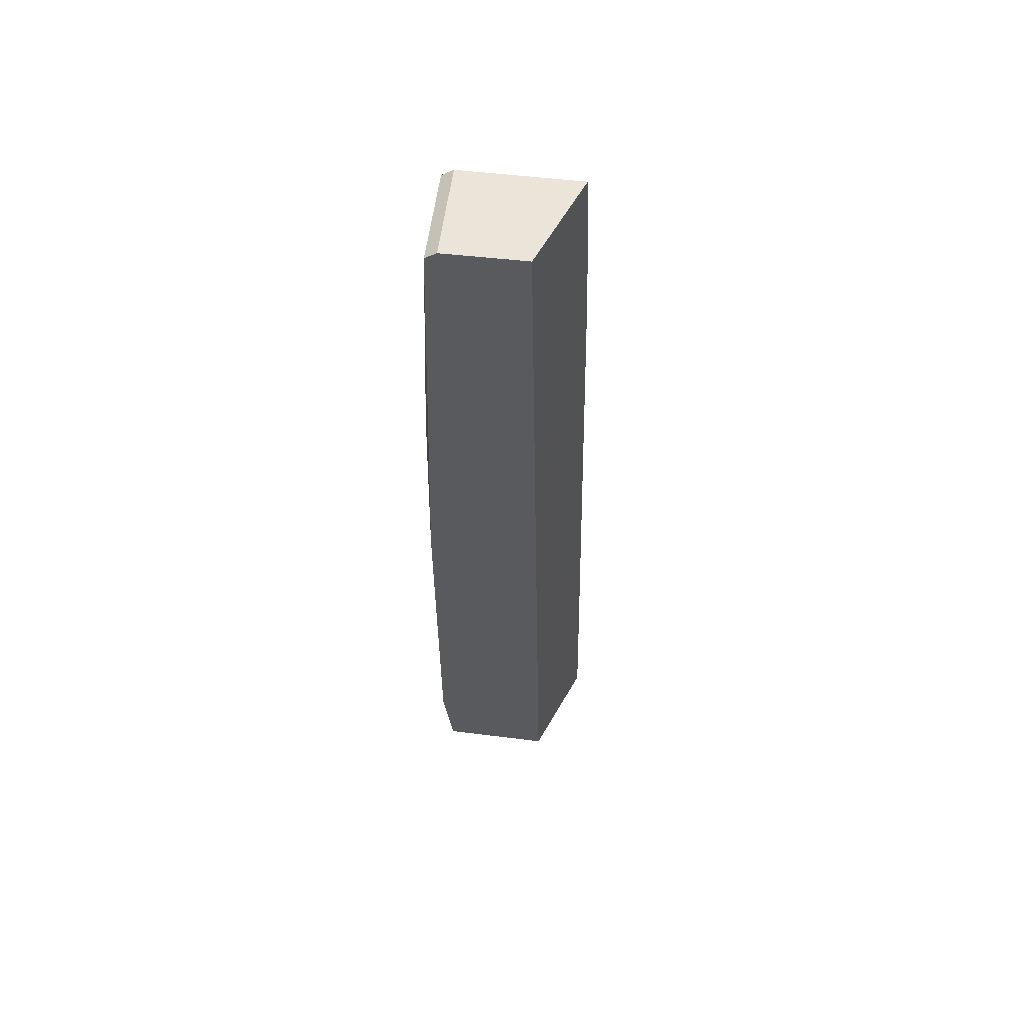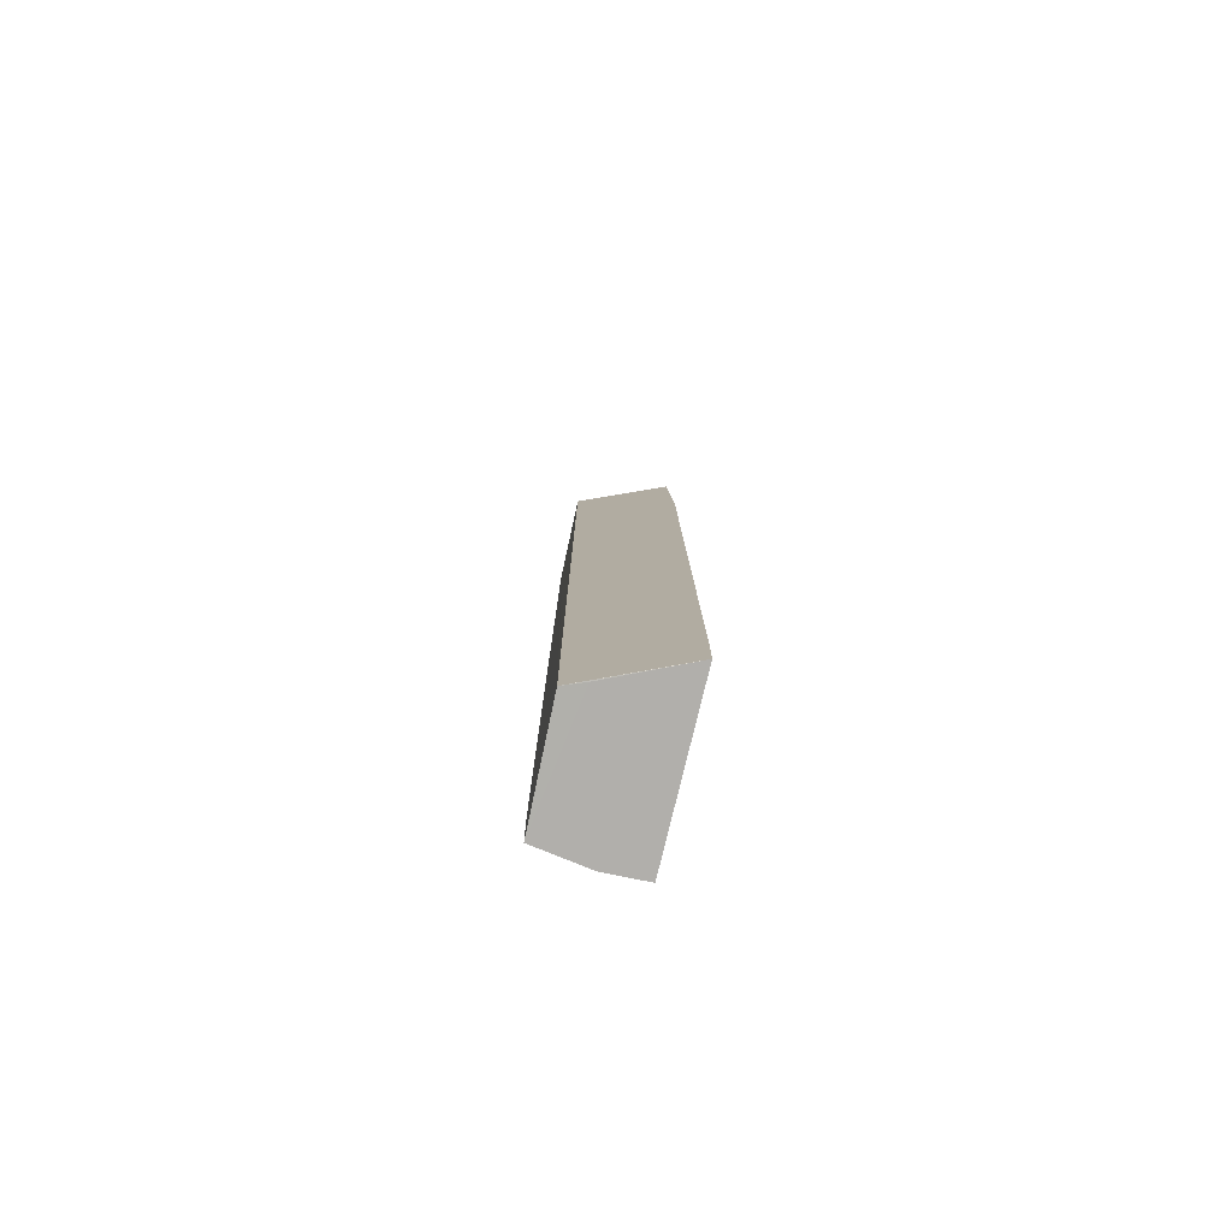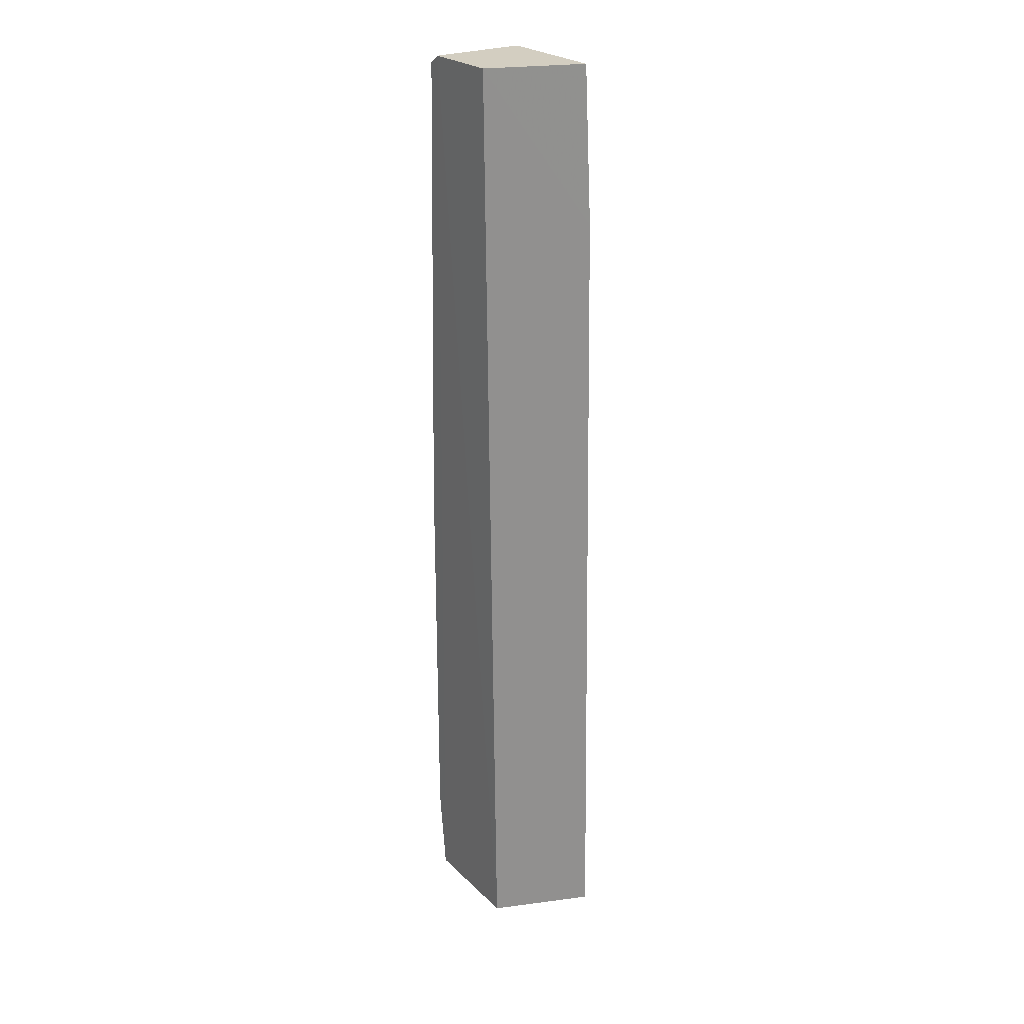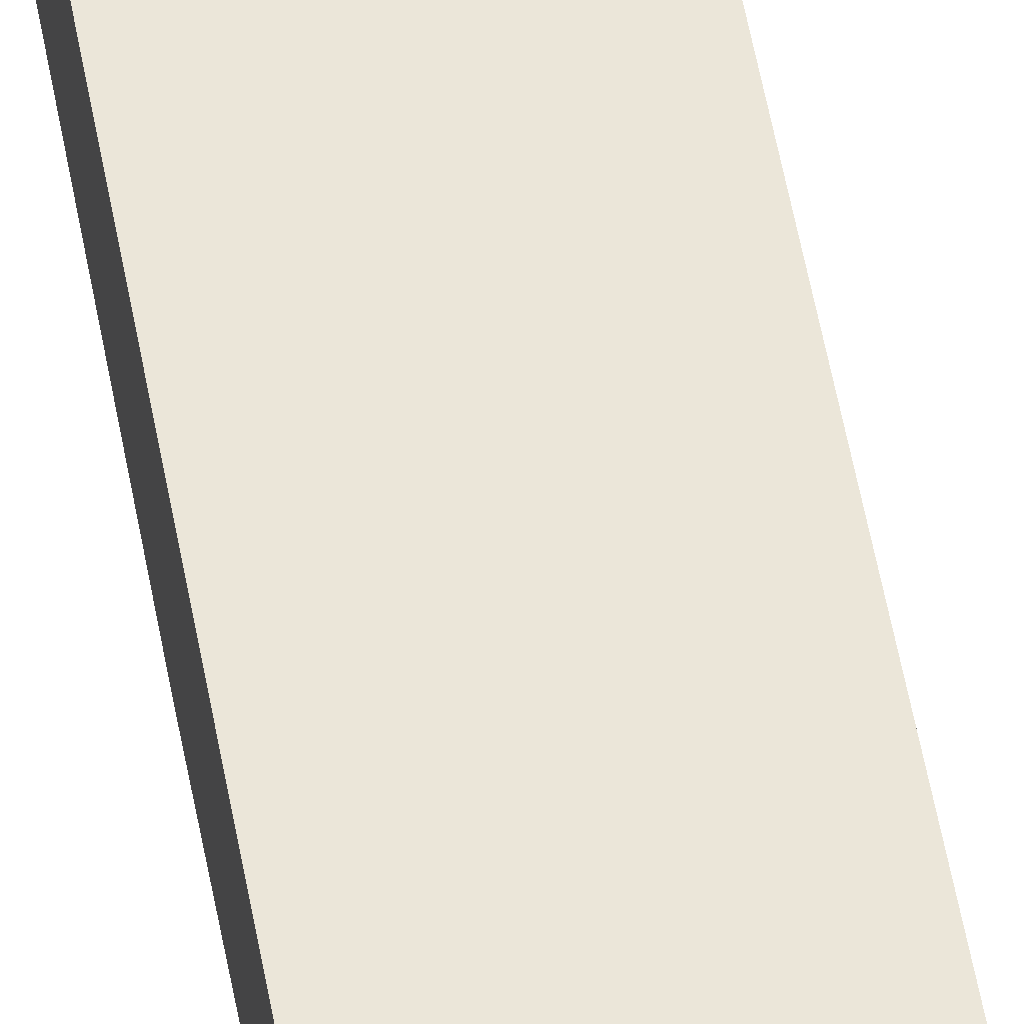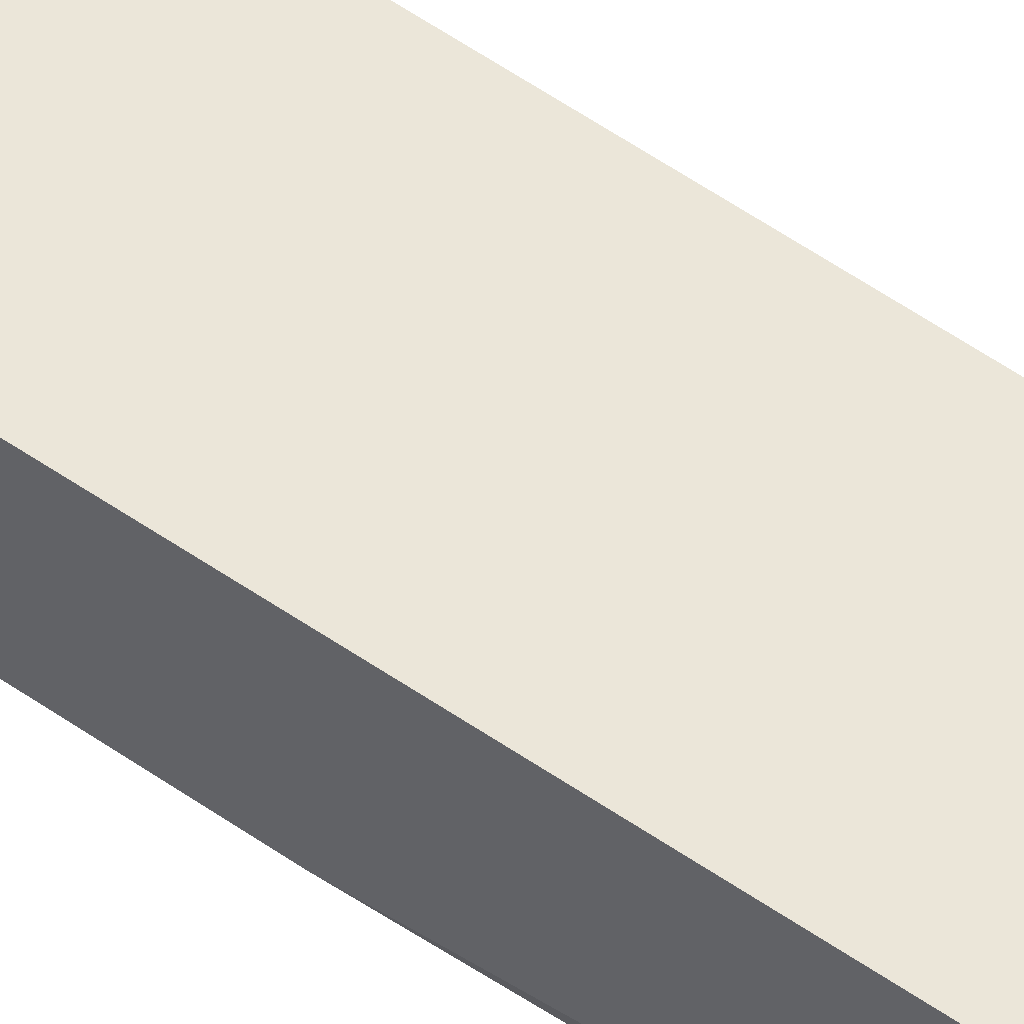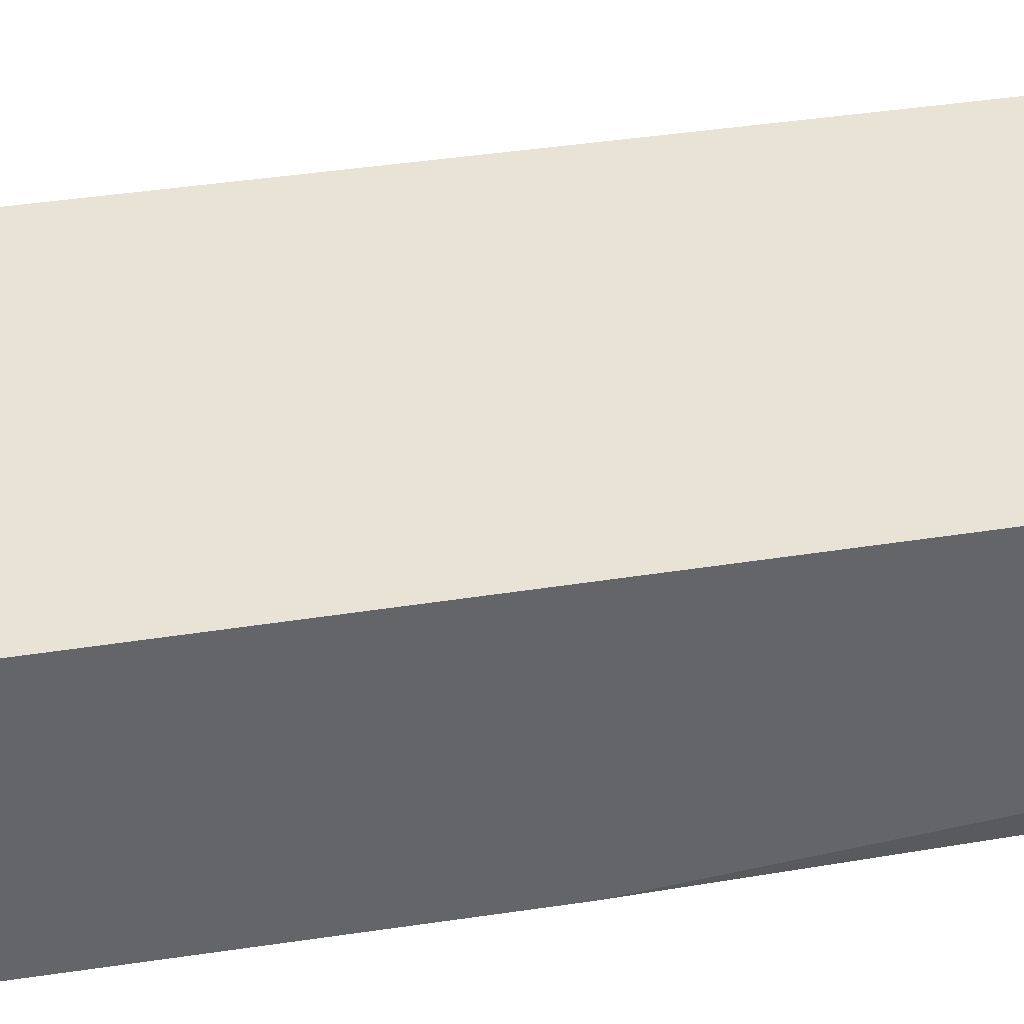
<metadata>
{"format":"obj","ext":"obj","renderer":"f3d","projection":"perspective","resolution":1024,"background":"white","views":[{"elev":58.6,"azim":-172.3,"up":"+Y"},{"elev":-78.5,"azim":-101.6,"up":"+Y"},{"elev":25.5,"azim":-123.8,"up":"+Y"},{"elev":51.6,"azim":169.7,"up":"+Z"},{"elev":51.3,"azim":127.4,"up":"+Z"},{"elev":38.9,"azim":78.5,"up":"+Z"}]}
</metadata>
<code>
v 0.06832 0.0849 0.03135
v 0.06985 -0.031 0.03135
v 0.06985 0.02777 0.02004
v 0.05726 0.08602 0.02016
v 0.05032 -0.03103 0.03199
v 0.06832 0.0849 0.02004
v 0.06985 0.05197 0.03135
v 0.05288 0.08602 0.03149
v 0.05507 -0.03102 0.02012
v 0.06692 0.08592 0.02004
v 0.06985 0.05197 0.02221
v 0.05228 0.06698 0.03202
v 0.06864 -0.031 0.02004
v 0.06692 0.08592 0.03135
v 0.05042 -0.02538 0.03203
v 0.06985 -0.02063 0.02004
v 0.05099 -0.03105 0.03038
v 0.06985 -0.031 0.02643
v 0.0542 -0.03104 0.02261
f 7 2 3
f 7 6 1
f 9 5 4
f 10 1 6
f 10 9 4
f 10 6 3
f 11 7 3
f 11 3 6
f 11 6 7
f 12 2 7
f 12 7 1
f 12 8 4
f 13 10 3
f 13 9 10
f 14 1 10
f 14 12 1
f 14 8 12
f 14 10 4
f 14 4 8
f 15 5 2
f 15 2 12
f 15 12 4
f 15 4 5
f 16 13 3
f 16 3 2
f 17 2 5
f 17 5 9
f 18 16 2
f 18 13 16
f 18 17 13
f 18 2 17
f 19 17 9
f 19 9 13
f 19 13 17

</code>
